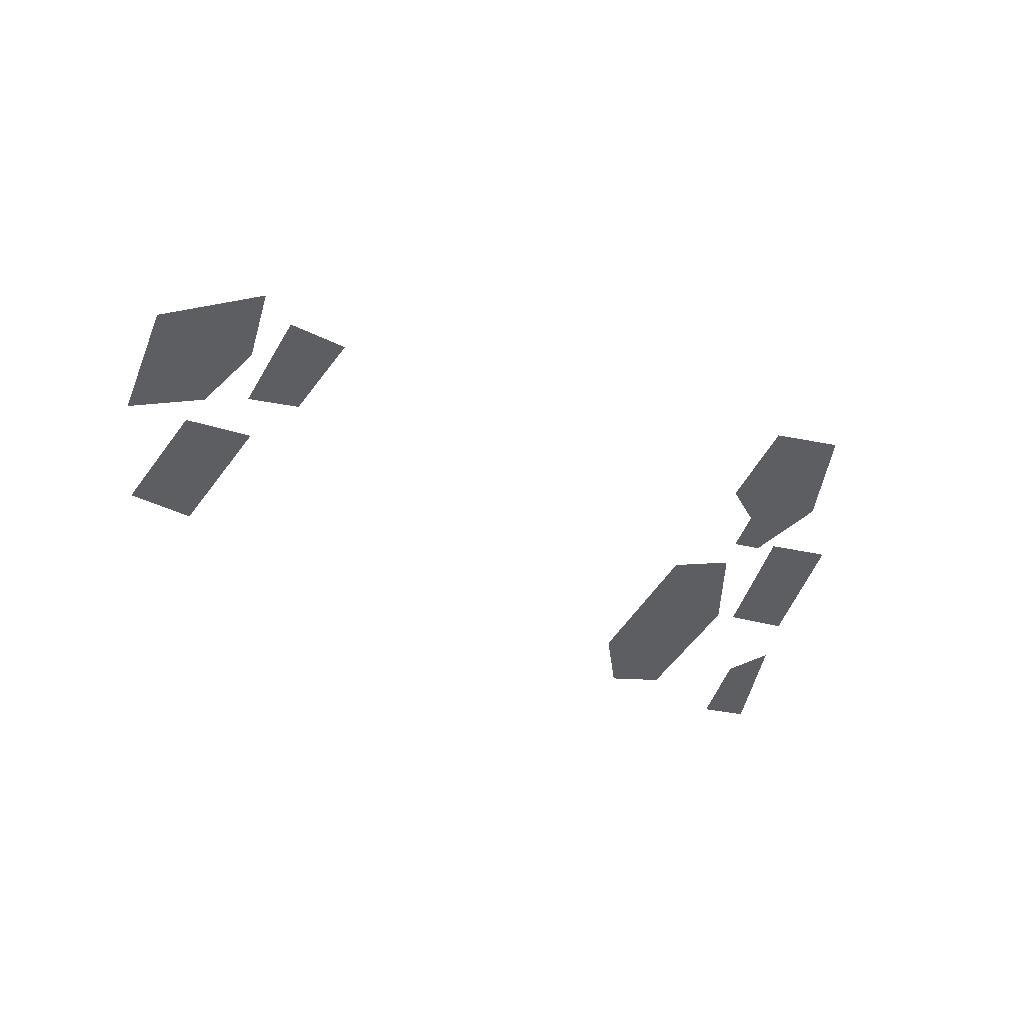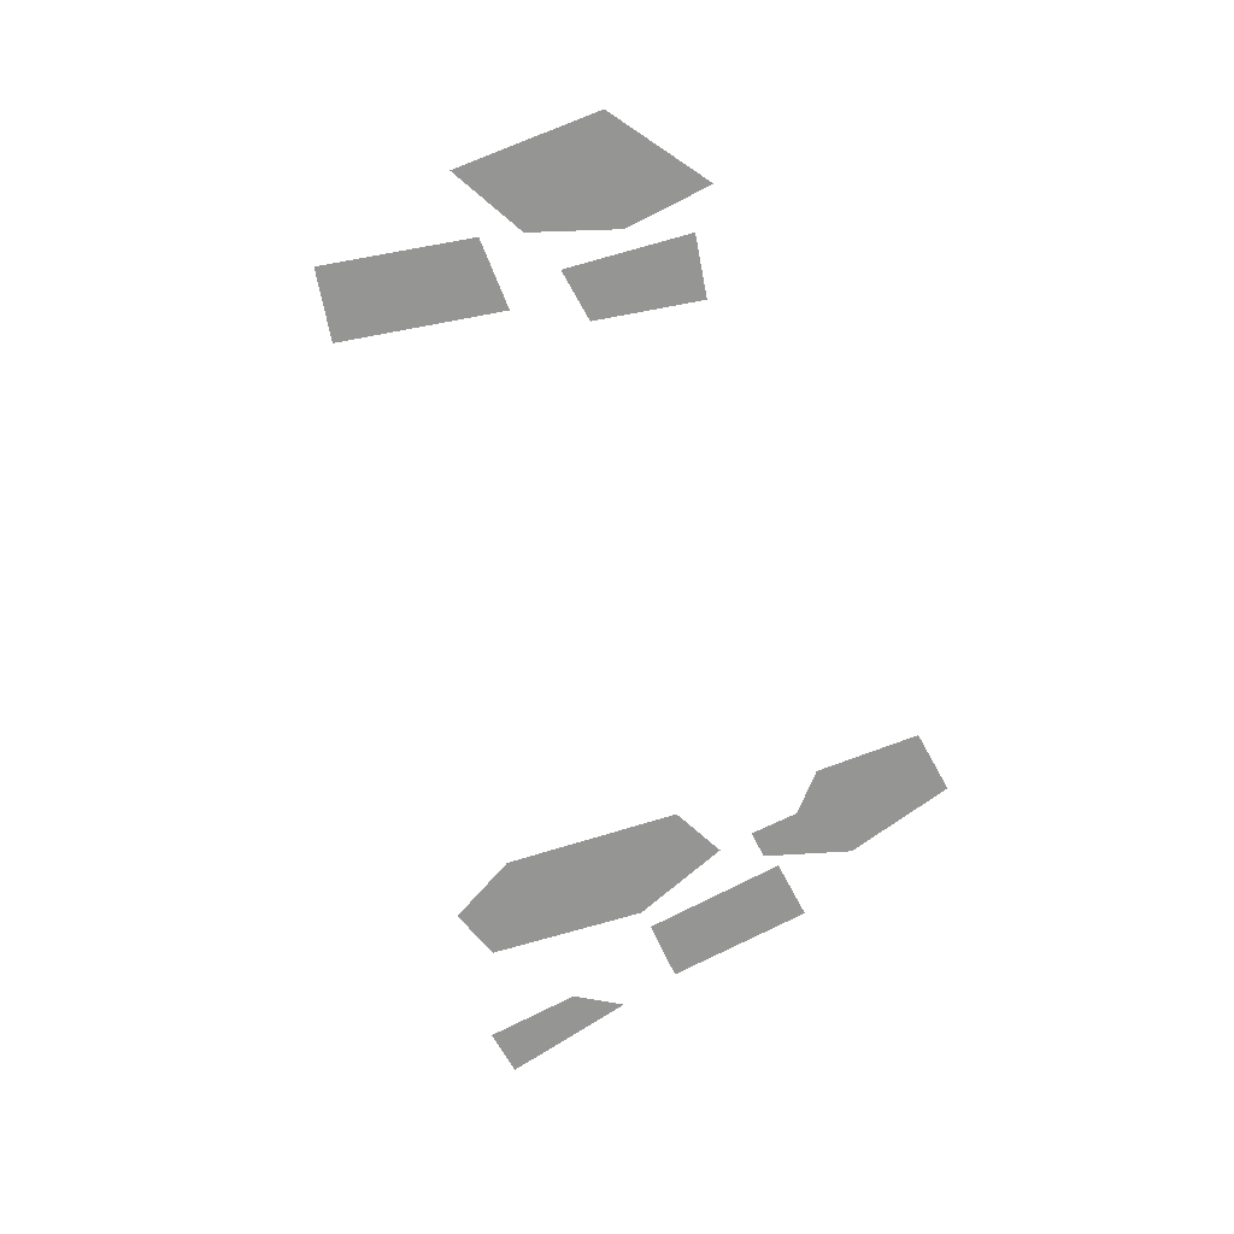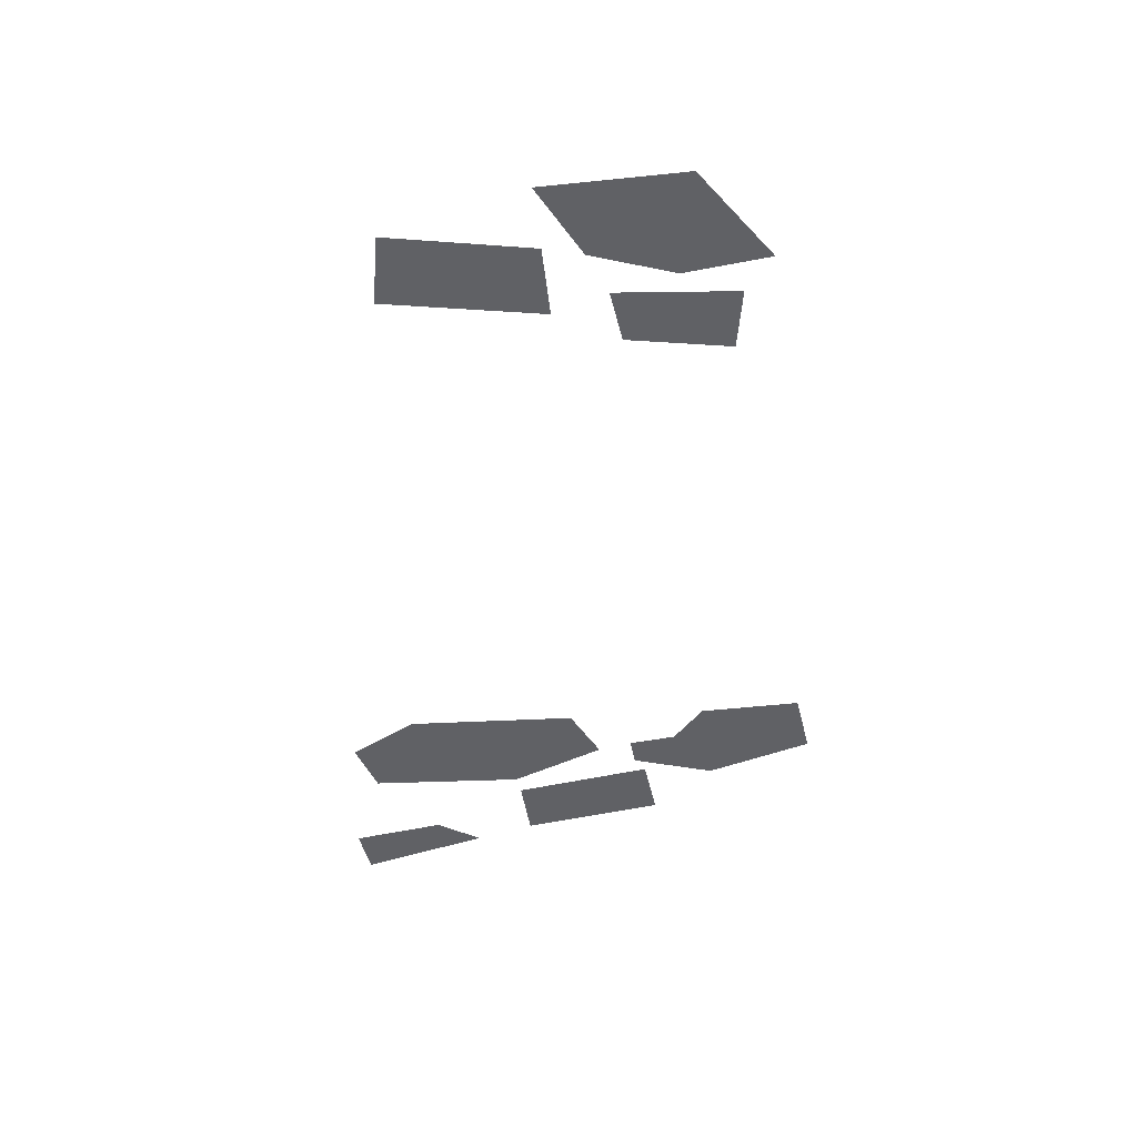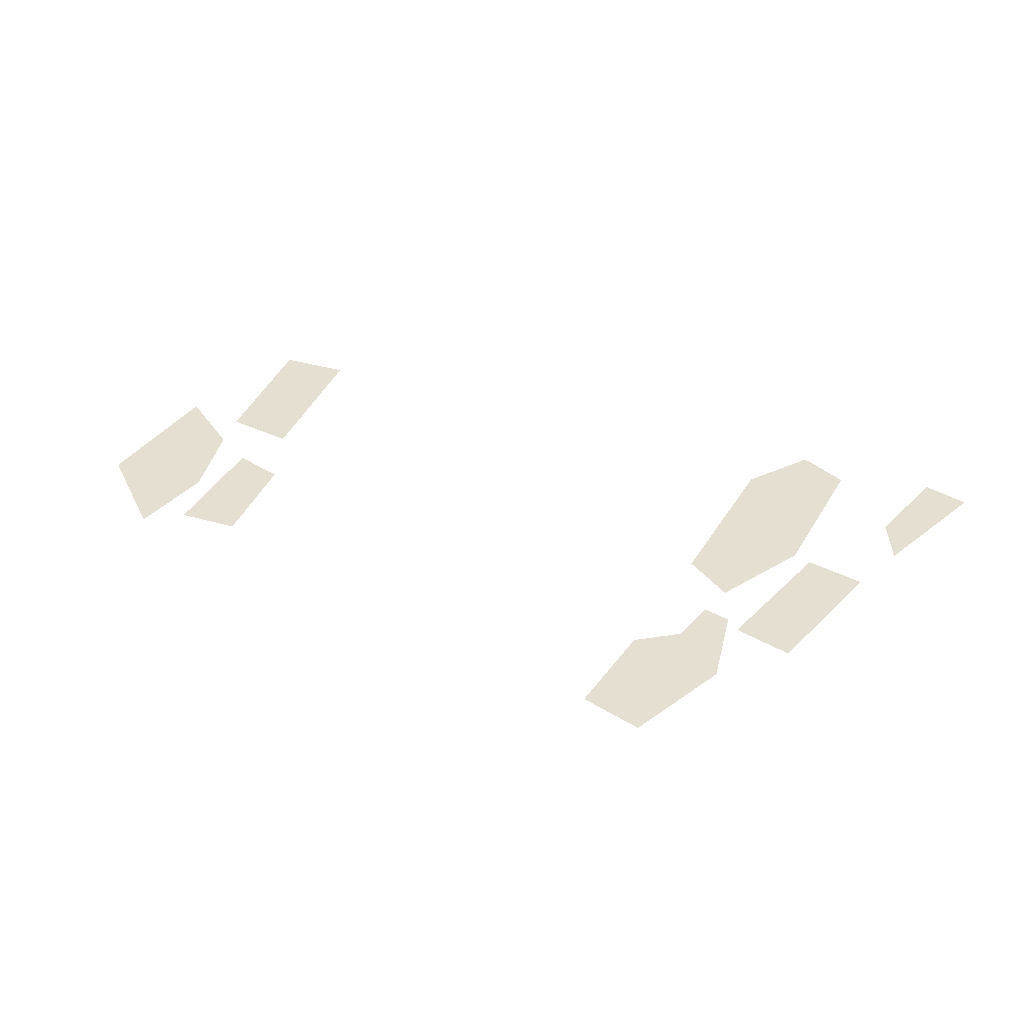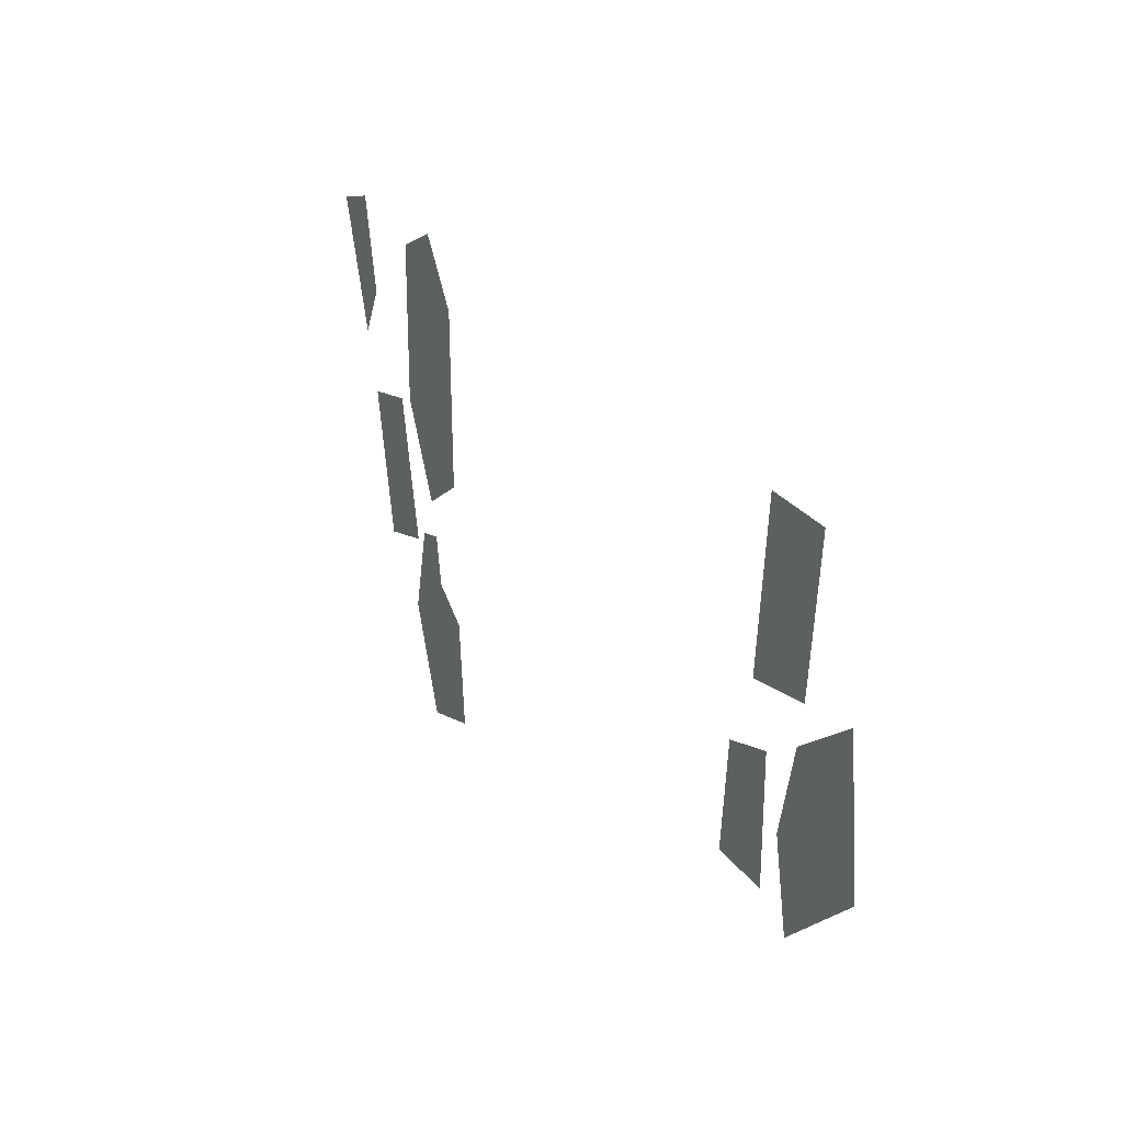
<metadata>
{"format":"obj","ext":"obj","renderer":"f3d","projection":"perspective","resolution":1024,"background":"white","views":[{"elev":-39.3,"azim":-25.9,"up":"+Z"},{"elev":-67.4,"azim":-73.3,"up":"+Z"},{"elev":-48.9,"azim":-88.2,"up":"+Z"},{"elev":37.4,"azim":26.5,"up":"+Z"},{"elev":21.0,"azim":-118.9,"up":"+Y"}]}
</metadata>
<code>
g fire_geo
v -0.5111 -0.03549 3.219e-07
v -0.6204 -0.02628 1.228e-07
v -0.6461 0.2026 -7.629e-08
v -0.5369 0.2145 -3.207e-07
v 0.3866 -0.08566 3.576e-07
v 0.3075 -0.03882 1.335e-07
v 0.4573 0.06124 3.338e-08
v 0.4598 0.3041 -3.219e-07
v 0.3138 0.2334 -2.384e-08
v 0.381 0.3363 -2.086e-07
v 0.6096 0.1348 3.576e-07
v 0.5718 0.2064 1.335e-07
v 0.6039 0.3527 -8.583e-08
v 0.6768 0.3374 -3.576e-07
v 0.4155 -0.1468 -3.576e-07
v 0.3589 -0.2143 -4.292e-08
v 0.3723 -0.1393 -8.583e-08
v 0.446 -0.278 -1.335e-07
v 0.298 -0.2616 1.431e-08
v 0.2835 -0.4224 1.335e-07
v 0.3832 -0.4437 3.576e-07
v -0.4472 -0.3004 3.004e-07
v -0.5417 -0.3104 1.144e-07
v -0.5449 -0.1197 -7.153e-08
v -0.464 -0.1375 -3.004e-07
v -0.7356 -0.2395 1.144e-07
v -0.7173 -0.01705 -7.153e-08
v -0.6084 -0.08682 -3.004e-07
v -0.5737 -0.2187 0
v -0.598 -0.3523 3.004e-07
v 0.531 -0.1815 2.98e-07
v 0.4378 -0.1641 1.204e-07
v 0.4857 0.05445 -7.749e-08
v 0.5794 0.04198 -2.885e-07
g fire_geo_0
f 3 2 1
f 4 3 1
f 7 6 5
f 7 8 6
f 8 9 6
f 8 10 9
f 13 12 11
f 14 13 11
f 17 16 15
f 16 18 15
f 16 19 18
f 19 20 18
f 20 21 18
f 24 23 22
f 25 24 22
f 28 27 26
f 29 28 26
f 29 26 30
f 33 32 31
f 34 33 31

</code>
